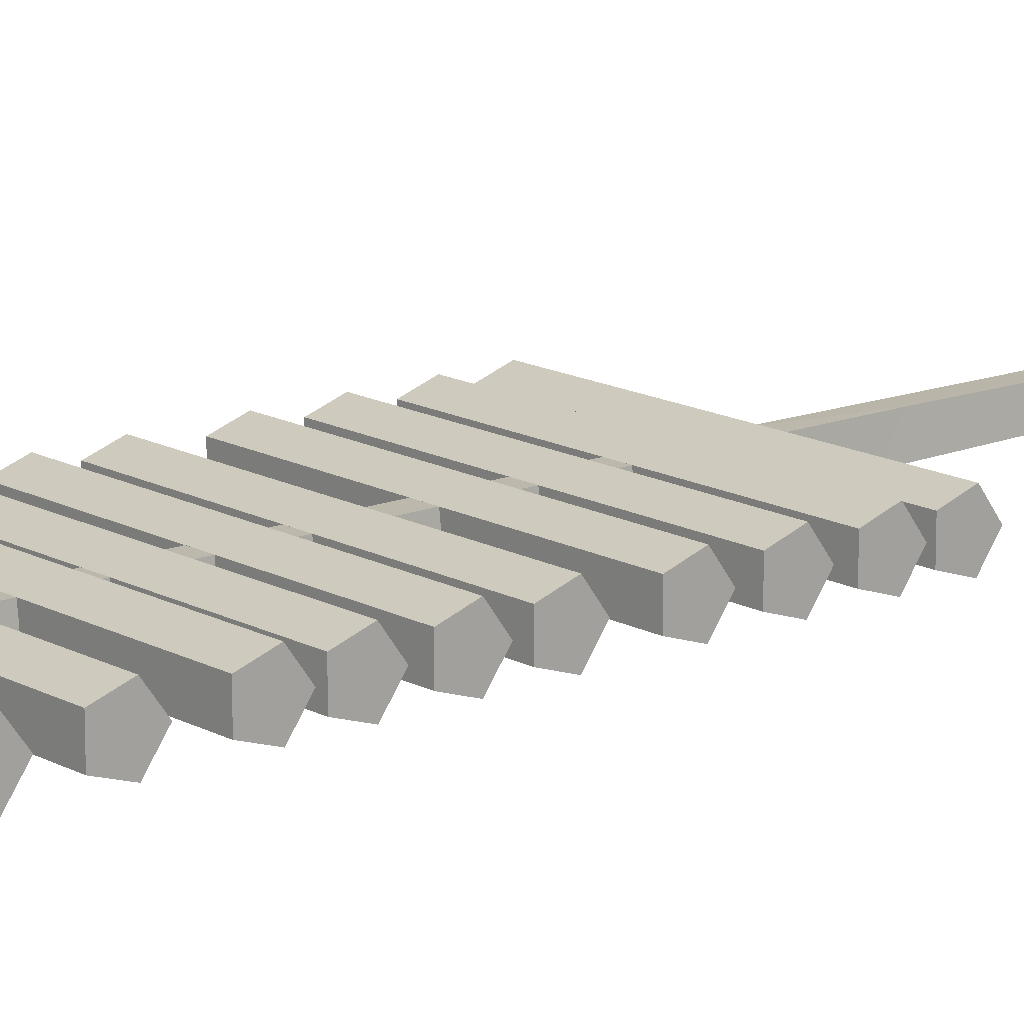
<metadata>
{"format":"obj","ext":"obj","renderer":"f3d","projection":"perspective","resolution":1024,"background":"white","views":[{"elev":14.7,"azim":49.6,"up":"+Z"}]}
</metadata>
<code>
v -9.875 -33.8 -0.8433
v -9.875 -32.19 -1.364
v -9.875 -31.2 0
v -9.875 -32.19 1.364
v -9.875 -33.8 0.8433
v 9.875 -33.8 -0.8433
v 9.875 -32.19 -1.364
v 9.875 -31.2 0
v 9.875 -32.19 1.364
v 9.875 -33.8 0.8433
v -0.7334 -33.8 -0.8433
v -0.7334 -33.8 0.8433
v -0.7334 -32.19 1.364
v -0.7334 -31.2 0
v -0.7334 -32.19 -1.364
v 1.147 -33.8 -0.8433
v 1.147 -33.8 0.8433
v 1.147 -32.19 1.364
v 1.147 -31.2 0
v 1.147 -32.19 -1.364
v 7.515 -33.8 -0.8433
v 7.515 -33.8 0.8433
v 7.515 -32.19 1.364
v 7.515 -31.2 0
v 7.515 -32.19 -1.364
v 9.351 -33.8 -0.8433
v 9.351 -33.8 0.8433
v 9.351 -32.19 1.364
v 9.351 -31.2 0
v 9.351 -32.19 -1.364
v -9.359 -33.8 -0.8433
v -9.359 -32.19 -1.364
v -9.359 -31.2 0
v -9.359 -32.19 1.364
v -9.359 -33.8 0.8433
v -7.578 -33.8 -0.8433
v -7.578 -33.8 0.8433
v -7.578 -32.19 1.364
v -7.578 -31.2 0
v -7.578 -32.19 -1.364
v -9.875 -30.28 -0.8433
v -9.875 -28.68 -1.364
v -9.875 -27.69 0
v -9.875 -28.68 1.364
v -9.875 -30.28 0.8433
v 9.875 -30.28 -0.8433
v 9.875 -28.68 -1.364
v 9.875 -27.69 0
v 9.875 -28.68 1.364
v 9.875 -30.28 0.8433
v -0.7334 -30.28 -0.8433
v -0.7334 -30.28 0.8433
v -0.7334 -28.68 1.364
v -0.7334 -27.69 0
v -0.7334 -28.68 -1.364
v 1.147 -30.28 -0.8433
v 1.147 -30.28 0.8433
v 1.147 -28.68 1.364
v 1.147 -27.69 0
v 1.147 -28.68 -1.364
v 7.515 -30.28 -0.8433
v 7.515 -30.28 0.8433
v 7.515 -28.68 1.364
v 7.515 -27.69 0
v 7.515 -28.68 -1.364
v 9.351 -30.28 -0.8433
v 9.351 -30.28 0.8433
v 9.351 -28.68 1.364
v 9.351 -27.69 0
v 9.351 -28.68 -1.364
v -9.359 -30.28 -0.8433
v -9.359 -28.68 -1.364
v -9.359 -27.69 0
v -9.359 -28.68 1.364
v -9.359 -30.28 0.8433
v -7.578 -30.28 -0.8433
v -7.578 -30.28 0.8433
v -7.578 -28.68 1.364
v -7.578 -27.69 0
v -7.578 -28.68 -1.364
v -9.875 -37.41 -0.8433
v -9.875 -35.8 -1.364
v -9.875 -34.81 0
v -9.875 -35.8 1.364
v -9.875 -37.41 0.8433
v 9.875 -37.41 -0.8433
v 9.875 -35.8 -1.364
v 9.875 -34.81 0
v 9.875 -35.8 1.364
v 9.875 -37.41 0.8433
v -0.7334 -37.41 -0.8433
v -0.7334 -37.41 0.8433
v -0.7334 -35.8 1.364
v -0.7334 -34.81 0
v -0.7334 -35.8 -1.364
v 1.147 -37.41 -0.8433
v 1.147 -37.41 0.8433
v 1.147 -35.8 1.364
v 1.147 -34.81 0
v 1.147 -35.8 -1.364
v 7.515 -37.41 -0.8433
v 7.515 -37.41 0.8433
v 7.515 -35.8 1.364
v 7.515 -34.81 0
v 7.515 -35.8 -1.364
v 9.351 -37.41 -0.8433
v 9.351 -37.41 0.8433
v 9.351 -35.8 1.364
v 9.351 -34.81 0
v 9.351 -35.8 -1.364
v -9.359 -37.41 -0.8433
v -9.359 -35.8 -1.364
v -9.359 -34.81 0
v -9.359 -35.8 1.364
v -9.359 -37.41 0.8433
v -7.578 -37.41 -0.8433
v -7.578 -37.41 0.8433
v -7.578 -35.8 1.364
v -7.578 -34.81 0
v -7.578 -35.8 -1.364
v -9.875 -66.86 -0.8433
v -9.875 -65.26 -1.364
v -9.875 -64.27 0
v -9.875 -65.26 1.364
v -9.875 -66.86 0.8433
v 9.875 -66.86 -0.8433
v 9.875 -65.26 -1.364
v 9.875 -64.27 0
v 9.875 -65.26 1.364
v 9.875 -66.86 0.8433
v -0.7334 -66.86 -0.8433
v -0.7334 -66.86 0.8433
v -0.7334 -65.26 1.364
v -0.7334 -64.27 0
v -0.7334 -65.26 -1.364
v 1.147 -66.86 -0.8433
v 1.147 -66.86 0.8433
v 1.147 -65.26 1.364
v 1.147 -64.27 0
v 1.147 -65.26 -1.364
v 7.515 -66.86 -0.8433
v 7.515 -66.86 0.8433
v 7.515 -65.26 1.364
v 7.515 -64.27 0
v 7.515 -65.26 -1.364
v 9.351 -66.86 -0.8433
v 9.351 -66.86 0.8433
v 9.351 -65.26 1.364
v 9.351 -64.27 0
v 9.351 -65.26 -1.364
v -9.359 -66.86 -0.8433
v -9.359 -65.26 -1.364
v -9.359 -64.27 0
v -9.359 -65.26 1.364
v -9.359 -66.86 0.8433
v -7.578 -66.86 -0.8433
v -7.578 -66.86 0.8433
v -7.578 -65.26 1.364
v -7.578 -64.27 0
v -7.578 -65.26 -1.364
v -9.875 -27.33 -0.8433
v -9.875 -25.73 -1.364
v -9.875 -24.73 0
v -9.875 -25.73 1.364
v -9.875 -27.33 0.8433
v 9.875 -27.33 -0.8433
v 9.875 -25.73 -1.364
v 9.875 -24.73 0
v 9.875 -25.73 1.364
v 9.875 -27.33 0.8433
v -0.7334 -27.33 -0.8433
v -0.7334 -27.33 0.8433
v -0.7334 -25.73 1.364
v -0.7334 -24.73 0
v -0.7334 -25.73 -1.364
v 1.147 -27.33 -0.8433
v 1.147 -27.33 0.8433
v 1.147 -25.73 1.364
v 1.147 -24.73 0
v 1.147 -25.73 -1.364
v 7.515 -27.33 -0.8433
v 7.515 -27.33 0.8433
v 7.515 -25.73 1.364
v 7.515 -24.73 0
v 7.515 -25.73 -1.364
v 9.351 -27.33 -0.8433
v 9.351 -27.33 0.8433
v 9.351 -25.73 1.364
v 9.351 -24.73 0
v 9.351 -25.73 -1.364
v -9.359 -27.33 -0.8433
v -9.359 -25.73 -1.364
v -9.359 -24.73 0
v -9.359 -25.73 1.364
v -9.359 -27.33 0.8433
v -7.578 -27.33 -0.8433
v -7.578 -27.33 0.8433
v -7.578 -25.73 1.364
v -7.578 -24.73 0
v -7.578 -25.73 -1.364
v -9.875 -56 -0.8433
v -9.875 -54.39 -1.364
v -9.875 -53.4 0
v -9.875 -54.39 1.364
v -9.875 -56 0.8433
v 9.875 -56 -0.8433
v 9.875 -54.39 -1.364
v 9.875 -53.4 0
v 9.875 -54.39 1.364
v 9.875 -56 0.8433
v -0.7334 -56 -0.8433
v -0.7334 -56 0.8433
v -0.7334 -54.39 1.364
v -0.7334 -53.4 0
v -0.7334 -54.39 -1.364
v 1.147 -56 -0.8433
v 1.147 -56 0.8433
v 1.147 -54.39 1.364
v 1.147 -53.4 0
v 1.147 -54.39 -1.364
v 7.515 -56 -0.8433
v 7.515 -56 0.8433
v 7.515 -54.39 1.364
v 7.515 -53.4 0
v 7.515 -54.39 -1.364
v 9.351 -56 -0.8433
v 9.351 -56 0.8433
v 9.351 -54.39 1.364
v 9.351 -53.4 0
v 9.351 -54.39 -1.364
v -9.359 -56 -0.8433
v -9.359 -54.39 -1.364
v -9.359 -53.4 0
v -9.359 -54.39 1.364
v -9.359 -56 0.8433
v -7.578 -56 -0.8433
v -7.578 -56 0.8433
v -7.578 -54.39 1.364
v -7.578 -53.4 0
v -7.578 -54.39 -1.364
v -9.875 -51.57 -0.8433
v -9.875 -49.97 -1.364
v -9.875 -48.98 0
v -9.875 -49.97 1.364
v -9.875 -51.57 0.8433
v 9.875 -51.57 -0.8433
v 9.875 -49.97 -1.364
v 9.875 -48.98 0
v 9.875 -49.97 1.364
v 9.875 -51.57 0.8433
v -0.7334 -51.57 -0.8433
v -0.7334 -51.57 0.8433
v -0.7334 -49.97 1.364
v -0.7334 -48.98 0
v -0.7334 -49.97 -1.364
v 1.147 -51.57 -0.8433
v 1.147 -51.57 0.8433
v 1.147 -49.97 1.364
v 1.147 -48.98 0
v 1.147 -49.97 -1.364
v 7.515 -51.57 -0.8433
v 7.515 -51.57 0.8433
v 7.515 -49.97 1.364
v 7.515 -48.98 0
v 7.515 -49.97 -1.364
v 9.351 -51.57 -0.8433
v 9.351 -51.57 0.8433
v 9.351 -49.97 1.364
v 9.351 -48.98 0
v 9.351 -49.97 -1.364
v -9.359 -51.57 -0.8433
v -9.359 -49.97 -1.364
v -9.359 -48.98 0
v -9.359 -49.97 1.364
v -9.359 -51.57 0.8433
v -7.578 -51.57 -0.8433
v -7.578 -51.57 0.8433
v -7.578 -49.97 1.364
v -7.578 -48.98 0
v -7.578 -49.97 -1.364
v -9.875 -60.11 -0.8433
v -9.875 -58.51 -1.364
v -9.875 -57.52 0
v -9.875 -58.51 1.364
v -9.875 -60.11 0.8433
v 9.875 -60.11 -0.8433
v 9.875 -58.51 -1.364
v 9.875 -57.52 0
v 9.875 -58.51 1.364
v 9.875 -60.11 0.8433
v -0.7334 -60.11 -0.8433
v -0.7334 -60.11 0.8433
v -0.7334 -58.51 1.364
v -0.7334 -57.52 0
v -0.7334 -58.51 -1.364
v 1.147 -60.11 -0.8433
v 1.147 -60.11 0.8433
v 1.147 -58.51 1.364
v 1.147 -57.52 0
v 1.147 -58.51 -1.364
v 7.515 -60.11 -0.8433
v 7.515 -60.11 0.8433
v 7.515 -58.51 1.364
v 7.515 -57.52 0
v 7.515 -58.51 -1.364
v 9.351 -60.11 -0.8433
v 9.351 -60.11 0.8433
v 9.351 -58.51 1.364
v 9.351 -57.52 0
v 9.351 -58.51 -1.364
v -9.359 -60.11 -0.8433
v -9.359 -58.51 -1.364
v -9.359 -57.52 0
v -9.359 -58.51 1.364
v -9.359 -60.11 0.8433
v -7.578 -60.11 -0.8433
v -7.578 -60.11 0.8433
v -7.578 -58.51 1.364
v -7.578 -57.52 0
v -7.578 -58.51 -1.364
v -9.875 -63.53 -0.8433
v -9.875 -61.93 -1.364
v -9.875 -60.94 0
v -9.875 -61.93 1.364
v -9.875 -63.53 0.8433
v 9.875 -63.53 -0.8433
v 9.875 -61.93 -1.364
v 9.875 -60.94 0
v 9.875 -61.93 1.364
v 9.875 -63.53 0.8433
v -0.7334 -63.53 -0.8433
v -0.7334 -63.53 0.8433
v -0.7334 -61.93 1.364
v -0.7334 -60.94 0
v -0.7334 -61.93 -1.364
v 1.147 -63.53 -0.8433
v 1.147 -63.53 0.8433
v 1.147 -61.93 1.364
v 1.147 -60.94 0
v 1.147 -61.93 -1.364
v 7.515 -63.53 -0.8433
v 7.515 -63.53 0.8433
v 7.515 -61.93 1.364
v 7.515 -60.94 0
v 7.515 -61.93 -1.364
v 9.351 -63.53 -0.8433
v 9.351 -63.53 0.8433
v 9.351 -61.93 1.364
v 9.351 -60.94 0
v 9.351 -61.93 -1.364
v -9.359 -63.53 -0.8433
v -9.359 -61.93 -1.364
v -9.359 -60.94 0
v -9.359 -61.93 1.364
v -9.359 -63.53 0.8433
v -7.578 -63.53 -0.8433
v -7.578 -63.53 0.8433
v -7.578 -61.93 1.364
v -7.578 -60.94 0
v -7.578 -61.93 -1.364
v -0.4839 -69.06 0.8424
v 0.8424 -69.06 0.8424
v -0.6656 1.85 0.6656
v 0.6656 1.85 0.6656
v -0.6656 1.85 -0.6656
v 0.6656 1.85 -0.6656
v -0.4839 -69.06 -0.8424
v 0.8424 -69.06 -0.8424
v -0.6129 -25.08 0.8424
v 0.6129 -19.4 0.8424
v -0.8424 -26.43 -0.8424
v 0.8424 -20.75 -0.8424
v -9.875 -70.22 -0.8433
v -9.875 -68.62 -1.364
v -9.875 -67.63 0
v -9.875 -68.62 1.364
v -9.875 -70.22 0.8433
v 9.875 -70.22 -0.8433
v 9.875 -68.62 -1.364
v 9.875 -67.63 0
v 9.875 -68.62 1.364
v 9.875 -70.22 0.8433
v -0.7334 -70.22 -0.8433
v -0.7334 -70.22 0.8433
v -0.7334 -68.62 1.364
v -0.7334 -67.63 0
v -0.7334 -68.62 -1.364
v 1.147 -70.22 -0.8433
v 1.147 -70.22 0.8433
v 1.147 -68.62 1.364
v 1.147 -67.63 0
v 1.147 -68.62 -1.364
v 7.515 -70.22 -0.8433
v 7.515 -70.22 0.8433
v 7.515 -68.62 1.364
v 7.515 -67.63 0
v 7.515 -68.62 -1.364
v 9.351 -70.22 -0.8433
v 9.351 -70.22 0.8433
v 9.351 -68.62 1.364
v 9.351 -67.63 0
v 9.351 -68.62 -1.364
v -9.359 -70.22 -0.8433
v -9.359 -68.62 -1.364
v -9.359 -67.63 0
v -9.359 -68.62 1.364
v -9.359 -70.22 0.8433
v -7.578 -70.22 -0.8433
v -7.578 -70.22 0.8433
v -7.578 -68.62 1.364
v -7.578 -67.63 0
v -7.578 -68.62 -1.364
v -9.875 -45.17 -0.8433
v -9.875 -43.56 -1.364
v -9.875 -42.57 0
v -9.875 -43.56 1.364
v -9.875 -45.17 0.8433
v 9.875 -45.17 -0.8433
v 9.875 -43.56 -1.364
v 9.875 -42.57 0
v 9.875 -43.56 1.364
v 9.875 -45.17 0.8433
v -0.7334 -45.17 -0.8433
v -0.7334 -45.17 0.8433
v -0.7334 -43.56 1.364
v -0.7334 -42.57 0
v -0.7334 -43.56 -1.364
v 1.147 -45.17 -0.8433
v 1.147 -45.17 0.8433
v 1.147 -43.56 1.364
v 1.147 -42.57 0
v 1.147 -43.56 -1.364
v 7.515 -45.17 -0.8433
v 7.515 -45.17 0.8433
v 7.515 -43.56 1.364
v 7.515 -42.57 0
v 7.515 -43.56 -1.364
v 9.351 -45.17 -0.8433
v 9.351 -45.17 0.8433
v 9.351 -43.56 1.364
v 9.351 -42.57 0
v 9.351 -43.56 -1.364
v -9.359 -45.17 -0.8433
v -9.359 -43.56 -1.364
v -9.359 -42.57 0
v -9.359 -43.56 1.364
v -9.359 -45.17 0.8433
v -7.578 -45.17 -0.8433
v -7.578 -45.17 0.8433
v -7.578 -43.56 1.364
v -7.578 -42.57 0
v -7.578 -43.56 -1.364
v -9.875 -41.85 -0.8433
v -9.875 -40.25 -1.364
v -9.875 -39.26 0
v -9.875 -40.25 1.364
v -9.875 -41.85 0.8433
v 9.875 -41.85 -0.8433
v 9.875 -40.25 -1.364
v 9.875 -39.26 0
v 9.875 -40.25 1.364
v 9.875 -41.85 0.8433
v -0.7334 -41.85 -0.8433
v -0.7334 -41.85 0.8433
v -0.7334 -40.25 1.364
v -0.7334 -39.26 0
v -0.7334 -40.25 -1.364
v 1.147 -41.85 -0.8433
v 1.147 -41.85 0.8433
v 1.147 -40.25 1.364
v 1.147 -39.26 0
v 1.147 -40.25 -1.364
v 7.515 -41.85 -0.8433
v 7.515 -41.85 0.8433
v 7.515 -40.25 1.364
v 7.515 -39.26 0
v 7.515 -40.25 -1.364
v 9.351 -41.85 -0.8433
v 9.351 -41.85 0.8433
v 9.351 -40.25 1.364
v 9.351 -39.26 0
v 9.351 -40.25 -1.364
v -9.359 -41.85 -0.8433
v -9.359 -40.25 -1.364
v -9.359 -39.26 0
v -9.359 -40.25 1.364
v -9.359 -41.85 0.8433
v -7.578 -41.85 -0.8433
v -7.578 -41.85 0.8433
v -7.578 -40.25 1.364
v -7.578 -39.26 0
v -7.578 -40.25 -1.364
v -9.875 -48.6 -0.8433
v -9.875 -47 -1.364
v -9.875 -46.01 0
v -9.875 -47 1.364
v -9.875 -48.6 0.8433
v 9.875 -48.6 -0.8433
v 9.875 -47 -1.364
v 9.875 -46.01 0
v 9.875 -47 1.364
v 9.875 -48.6 0.8433
v -0.7334 -48.6 -0.8433
v -0.7334 -48.6 0.8433
v -0.7334 -47 1.364
v -0.7334 -46.01 0
v -0.7334 -47 -1.364
v 1.147 -48.6 -0.8433
v 1.147 -48.6 0.8433
v 1.147 -47 1.364
v 1.147 -46.01 0
v 1.147 -47 -1.364
v 7.515 -48.6 -0.8433
v 7.515 -48.6 0.8433
v 7.515 -47 1.364
v 7.515 -46.01 0
v 7.515 -47 -1.364
v 9.351 -48.6 -0.8433
v 9.351 -48.6 0.8433
v 9.351 -47 1.364
v 9.351 -46.01 0
v 9.351 -47 -1.364
v -9.359 -48.6 -0.8433
v -9.359 -47 -1.364
v -9.359 -46.01 0
v -9.359 -47 1.364
v -9.359 -48.6 0.8433
v -7.578 -48.6 -0.8433
v -7.578 -48.6 0.8433
v -7.578 -47 1.364
v -7.578 -46.01 0
v -7.578 -47 -1.364
f 40 36 31 32
f 39 40 32 33
f 38 39 33 34
f 37 38 34 35
f 36 37 35 31
f 1 5 4 3 2
f 10 6 7 8 9
f 16 17 12 11
f 17 18 13 12
f 18 19 14 13
f 19 20 15 14
f 20 16 11 15
f 21 22 17 16
f 22 23 18 17
f 23 24 19 18
f 24 25 20 19
f 25 21 16 20
f 26 27 22 21
f 27 28 23 22
f 28 29 24 23
f 29 30 25 24
f 30 26 21 25
f 6 10 27 26
f 10 9 28 27
f 9 8 29 28
f 8 7 30 29
f 7 6 26 30
f 32 31 1 2
f 33 32 2 3
f 34 33 3 4
f 35 34 4 5
f 31 35 5 1
f 11 12 37 36
f 12 13 38 37
f 13 14 39 38
f 14 15 40 39
f 15 11 36 40
f 80 76 71 72
f 79 80 72 73
f 78 79 73 74
f 77 78 74 75
f 76 77 75 71
f 41 45 44 43 42
f 50 46 47 48 49
f 56 57 52 51
f 57 58 53 52
f 58 59 54 53
f 59 60 55 54
f 60 56 51 55
f 61 62 57 56
f 62 63 58 57
f 63 64 59 58
f 64 65 60 59
f 65 61 56 60
f 66 67 62 61
f 67 68 63 62
f 68 69 64 63
f 69 70 65 64
f 70 66 61 65
f 46 50 67 66
f 50 49 68 67
f 49 48 69 68
f 48 47 70 69
f 47 46 66 70
f 72 71 41 42
f 73 72 42 43
f 74 73 43 44
f 75 74 44 45
f 71 75 45 41
f 51 52 77 76
f 52 53 78 77
f 53 54 79 78
f 54 55 80 79
f 55 51 76 80
f 120 116 111 112
f 119 120 112 113
f 118 119 113 114
f 117 118 114 115
f 116 117 115 111
f 81 85 84 83 82
f 90 86 87 88 89
f 96 97 92 91
f 97 98 93 92
f 98 99 94 93
f 99 100 95 94
f 100 96 91 95
f 101 102 97 96
f 102 103 98 97
f 103 104 99 98
f 104 105 100 99
f 105 101 96 100
f 106 107 102 101
f 107 108 103 102
f 108 109 104 103
f 109 110 105 104
f 110 106 101 105
f 86 90 107 106
f 90 89 108 107
f 89 88 109 108
f 88 87 110 109
f 87 86 106 110
f 112 111 81 82
f 113 112 82 83
f 114 113 83 84
f 115 114 84 85
f 111 115 85 81
f 91 92 117 116
f 92 93 118 117
f 93 94 119 118
f 94 95 120 119
f 95 91 116 120
f 160 156 151 152
f 159 160 152 153
f 158 159 153 154
f 157 158 154 155
f 156 157 155 151
f 121 125 124 123 122
f 130 126 127 128 129
f 136 137 132 131
f 137 138 133 132
f 138 139 134 133
f 139 140 135 134
f 140 136 131 135
f 141 142 137 136
f 142 143 138 137
f 143 144 139 138
f 144 145 140 139
f 145 141 136 140
f 146 147 142 141
f 147 148 143 142
f 148 149 144 143
f 149 150 145 144
f 150 146 141 145
f 126 130 147 146
f 130 129 148 147
f 129 128 149 148
f 128 127 150 149
f 127 126 146 150
f 152 151 121 122
f 153 152 122 123
f 154 153 123 124
f 155 154 124 125
f 151 155 125 121
f 131 132 157 156
f 132 133 158 157
f 133 134 159 158
f 134 135 160 159
f 135 131 156 160
f 200 196 191 192
f 199 200 192 193
f 198 199 193 194
f 197 198 194 195
f 196 197 195 191
f 161 165 164 163 162
f 170 166 167 168 169
f 176 177 172 171
f 177 178 173 172
f 178 179 174 173
f 179 180 175 174
f 180 176 171 175
f 181 182 177 176
f 182 183 178 177
f 183 184 179 178
f 184 185 180 179
f 185 181 176 180
f 186 187 182 181
f 187 188 183 182
f 188 189 184 183
f 189 190 185 184
f 190 186 181 185
f 166 170 187 186
f 170 169 188 187
f 169 168 189 188
f 168 167 190 189
f 167 166 186 190
f 192 191 161 162
f 193 192 162 163
f 194 193 163 164
f 195 194 164 165
f 191 195 165 161
f 171 172 197 196
f 172 173 198 197
f 173 174 199 198
f 174 175 200 199
f 175 171 196 200
f 240 236 231 232
f 239 240 232 233
f 238 239 233 234
f 237 238 234 235
f 236 237 235 231
f 201 205 204 203 202
f 210 206 207 208 209
f 216 217 212 211
f 217 218 213 212
f 218 219 214 213
f 219 220 215 214
f 220 216 211 215
f 221 222 217 216
f 222 223 218 217
f 223 224 219 218
f 224 225 220 219
f 225 221 216 220
f 226 227 222 221
f 227 228 223 222
f 228 229 224 223
f 229 230 225 224
f 230 226 221 225
f 206 210 227 226
f 210 209 228 227
f 209 208 229 228
f 208 207 230 229
f 207 206 226 230
f 232 231 201 202
f 233 232 202 203
f 234 233 203 204
f 235 234 204 205
f 231 235 205 201
f 211 212 237 236
f 212 213 238 237
f 213 214 239 238
f 214 215 240 239
f 215 211 236 240
f 280 276 271 272
f 279 280 272 273
f 278 279 273 274
f 277 278 274 275
f 276 277 275 271
f 241 245 244 243 242
f 250 246 247 248 249
f 256 257 252 251
f 257 258 253 252
f 258 259 254 253
f 259 260 255 254
f 260 256 251 255
f 261 262 257 256
f 262 263 258 257
f 263 264 259 258
f 264 265 260 259
f 265 261 256 260
f 266 267 262 261
f 267 268 263 262
f 268 269 264 263
f 269 270 265 264
f 270 266 261 265
f 246 250 267 266
f 250 249 268 267
f 249 248 269 268
f 248 247 270 269
f 247 246 266 270
f 272 271 241 242
f 273 272 242 243
f 274 273 243 244
f 275 274 244 245
f 271 275 245 241
f 251 252 277 276
f 252 253 278 277
f 253 254 279 278
f 254 255 280 279
f 255 251 276 280
f 320 316 311 312
f 319 320 312 313
f 318 319 313 314
f 317 318 314 315
f 316 317 315 311
f 281 285 284 283 282
f 290 286 287 288 289
f 296 297 292 291
f 297 298 293 292
f 298 299 294 293
f 299 300 295 294
f 300 296 291 295
f 301 302 297 296
f 302 303 298 297
f 303 304 299 298
f 304 305 300 299
f 305 301 296 300
f 306 307 302 301
f 307 308 303 302
f 308 309 304 303
f 309 310 305 304
f 310 306 301 305
f 286 290 307 306
f 290 289 308 307
f 289 288 309 308
f 288 287 310 309
f 287 286 306 310
f 312 311 281 282
f 313 312 282 283
f 314 313 283 284
f 315 314 284 285
f 311 315 285 281
f 291 292 317 316
f 292 293 318 317
f 293 294 319 318
f 294 295 320 319
f 295 291 316 320
f 360 356 351 352
f 359 360 352 353
f 358 359 353 354
f 357 358 354 355
f 356 357 355 351
f 321 325 324 323 322
f 330 326 327 328 329
f 336 337 332 331
f 337 338 333 332
f 338 339 334 333
f 339 340 335 334
f 340 336 331 335
f 341 342 337 336
f 342 343 338 337
f 343 344 339 338
f 344 345 340 339
f 345 341 336 340
f 346 347 342 341
f 347 348 343 342
f 348 349 344 343
f 349 350 345 344
f 350 346 341 345
f 326 330 347 346
f 330 329 348 347
f 329 328 349 348
f 328 327 350 349
f 327 326 346 350
f 352 351 321 322
f 353 352 322 323
f 354 353 323 324
f 355 354 324 325
f 351 355 325 321
f 331 332 357 356
f 332 333 358 357
f 333 334 359 358
f 334 335 360 359
f 335 331 356 360
f 361 362 370 369
f 363 364 366 365
f 365 366 372 371
f 367 368 362 361
f 362 368 372 370
f 367 361 369 371
f 369 370 364 363
f 371 372 368 367
f 370 372 366 364
f 371 369 363 365
f 412 408 403 404
f 411 412 404 405
f 410 411 405 406
f 409 410 406 407
f 408 409 407 403
f 373 377 376 375 374
f 382 378 379 380 381
f 388 389 384 383
f 389 390 385 384
f 390 391 386 385
f 391 392 387 386
f 392 388 383 387
f 393 394 389 388
f 394 395 390 389
f 395 396 391 390
f 396 397 392 391
f 397 393 388 392
f 398 399 394 393
f 399 400 395 394
f 400 401 396 395
f 401 402 397 396
f 402 398 393 397
f 378 382 399 398
f 382 381 400 399
f 381 380 401 400
f 380 379 402 401
f 379 378 398 402
f 404 403 373 374
f 405 404 374 375
f 406 405 375 376
f 407 406 376 377
f 403 407 377 373
f 383 384 409 408
f 384 385 410 409
f 385 386 411 410
f 386 387 412 411
f 387 383 408 412
f 452 448 443 444
f 451 452 444 445
f 450 451 445 446
f 449 450 446 447
f 448 449 447 443
f 413 417 416 415 414
f 422 418 419 420 421
f 428 429 424 423
f 429 430 425 424
f 430 431 426 425
f 431 432 427 426
f 432 428 423 427
f 433 434 429 428
f 434 435 430 429
f 435 436 431 430
f 436 437 432 431
f 437 433 428 432
f 438 439 434 433
f 439 440 435 434
f 440 441 436 435
f 441 442 437 436
f 442 438 433 437
f 418 422 439 438
f 422 421 440 439
f 421 420 441 440
f 420 419 442 441
f 419 418 438 442
f 444 443 413 414
f 445 444 414 415
f 446 445 415 416
f 447 446 416 417
f 443 447 417 413
f 423 424 449 448
f 424 425 450 449
f 425 426 451 450
f 426 427 452 451
f 427 423 448 452
f 492 488 483 484
f 491 492 484 485
f 490 491 485 486
f 489 490 486 487
f 488 489 487 483
f 453 457 456 455 454
f 462 458 459 460 461
f 468 469 464 463
f 469 470 465 464
f 470 471 466 465
f 471 472 467 466
f 472 468 463 467
f 473 474 469 468
f 474 475 470 469
f 475 476 471 470
f 476 477 472 471
f 477 473 468 472
f 478 479 474 473
f 479 480 475 474
f 480 481 476 475
f 481 482 477 476
f 482 478 473 477
f 458 462 479 478
f 462 461 480 479
f 461 460 481 480
f 460 459 482 481
f 459 458 478 482
f 484 483 453 454
f 485 484 454 455
f 486 485 455 456
f 487 486 456 457
f 483 487 457 453
f 463 464 489 488
f 464 465 490 489
f 465 466 491 490
f 466 467 492 491
f 467 463 488 492
f 532 528 523 524
f 531 532 524 525
f 530 531 525 526
f 529 530 526 527
f 528 529 527 523
f 493 497 496 495 494
f 502 498 499 500 501
f 508 509 504 503
f 509 510 505 504
f 510 511 506 505
f 511 512 507 506
f 512 508 503 507
f 513 514 509 508
f 514 515 510 509
f 515 516 511 510
f 516 517 512 511
f 517 513 508 512
f 518 519 514 513
f 519 520 515 514
f 520 521 516 515
f 521 522 517 516
f 522 518 513 517
f 498 502 519 518
f 502 501 520 519
f 501 500 521 520
f 500 499 522 521
f 499 498 518 522
f 524 523 493 494
f 525 524 494 495
f 526 525 495 496
f 527 526 496 497
f 523 527 497 493
f 503 504 529 528
f 504 505 530 529
f 505 506 531 530
f 506 507 532 531
f 507 503 528 532

</code>
